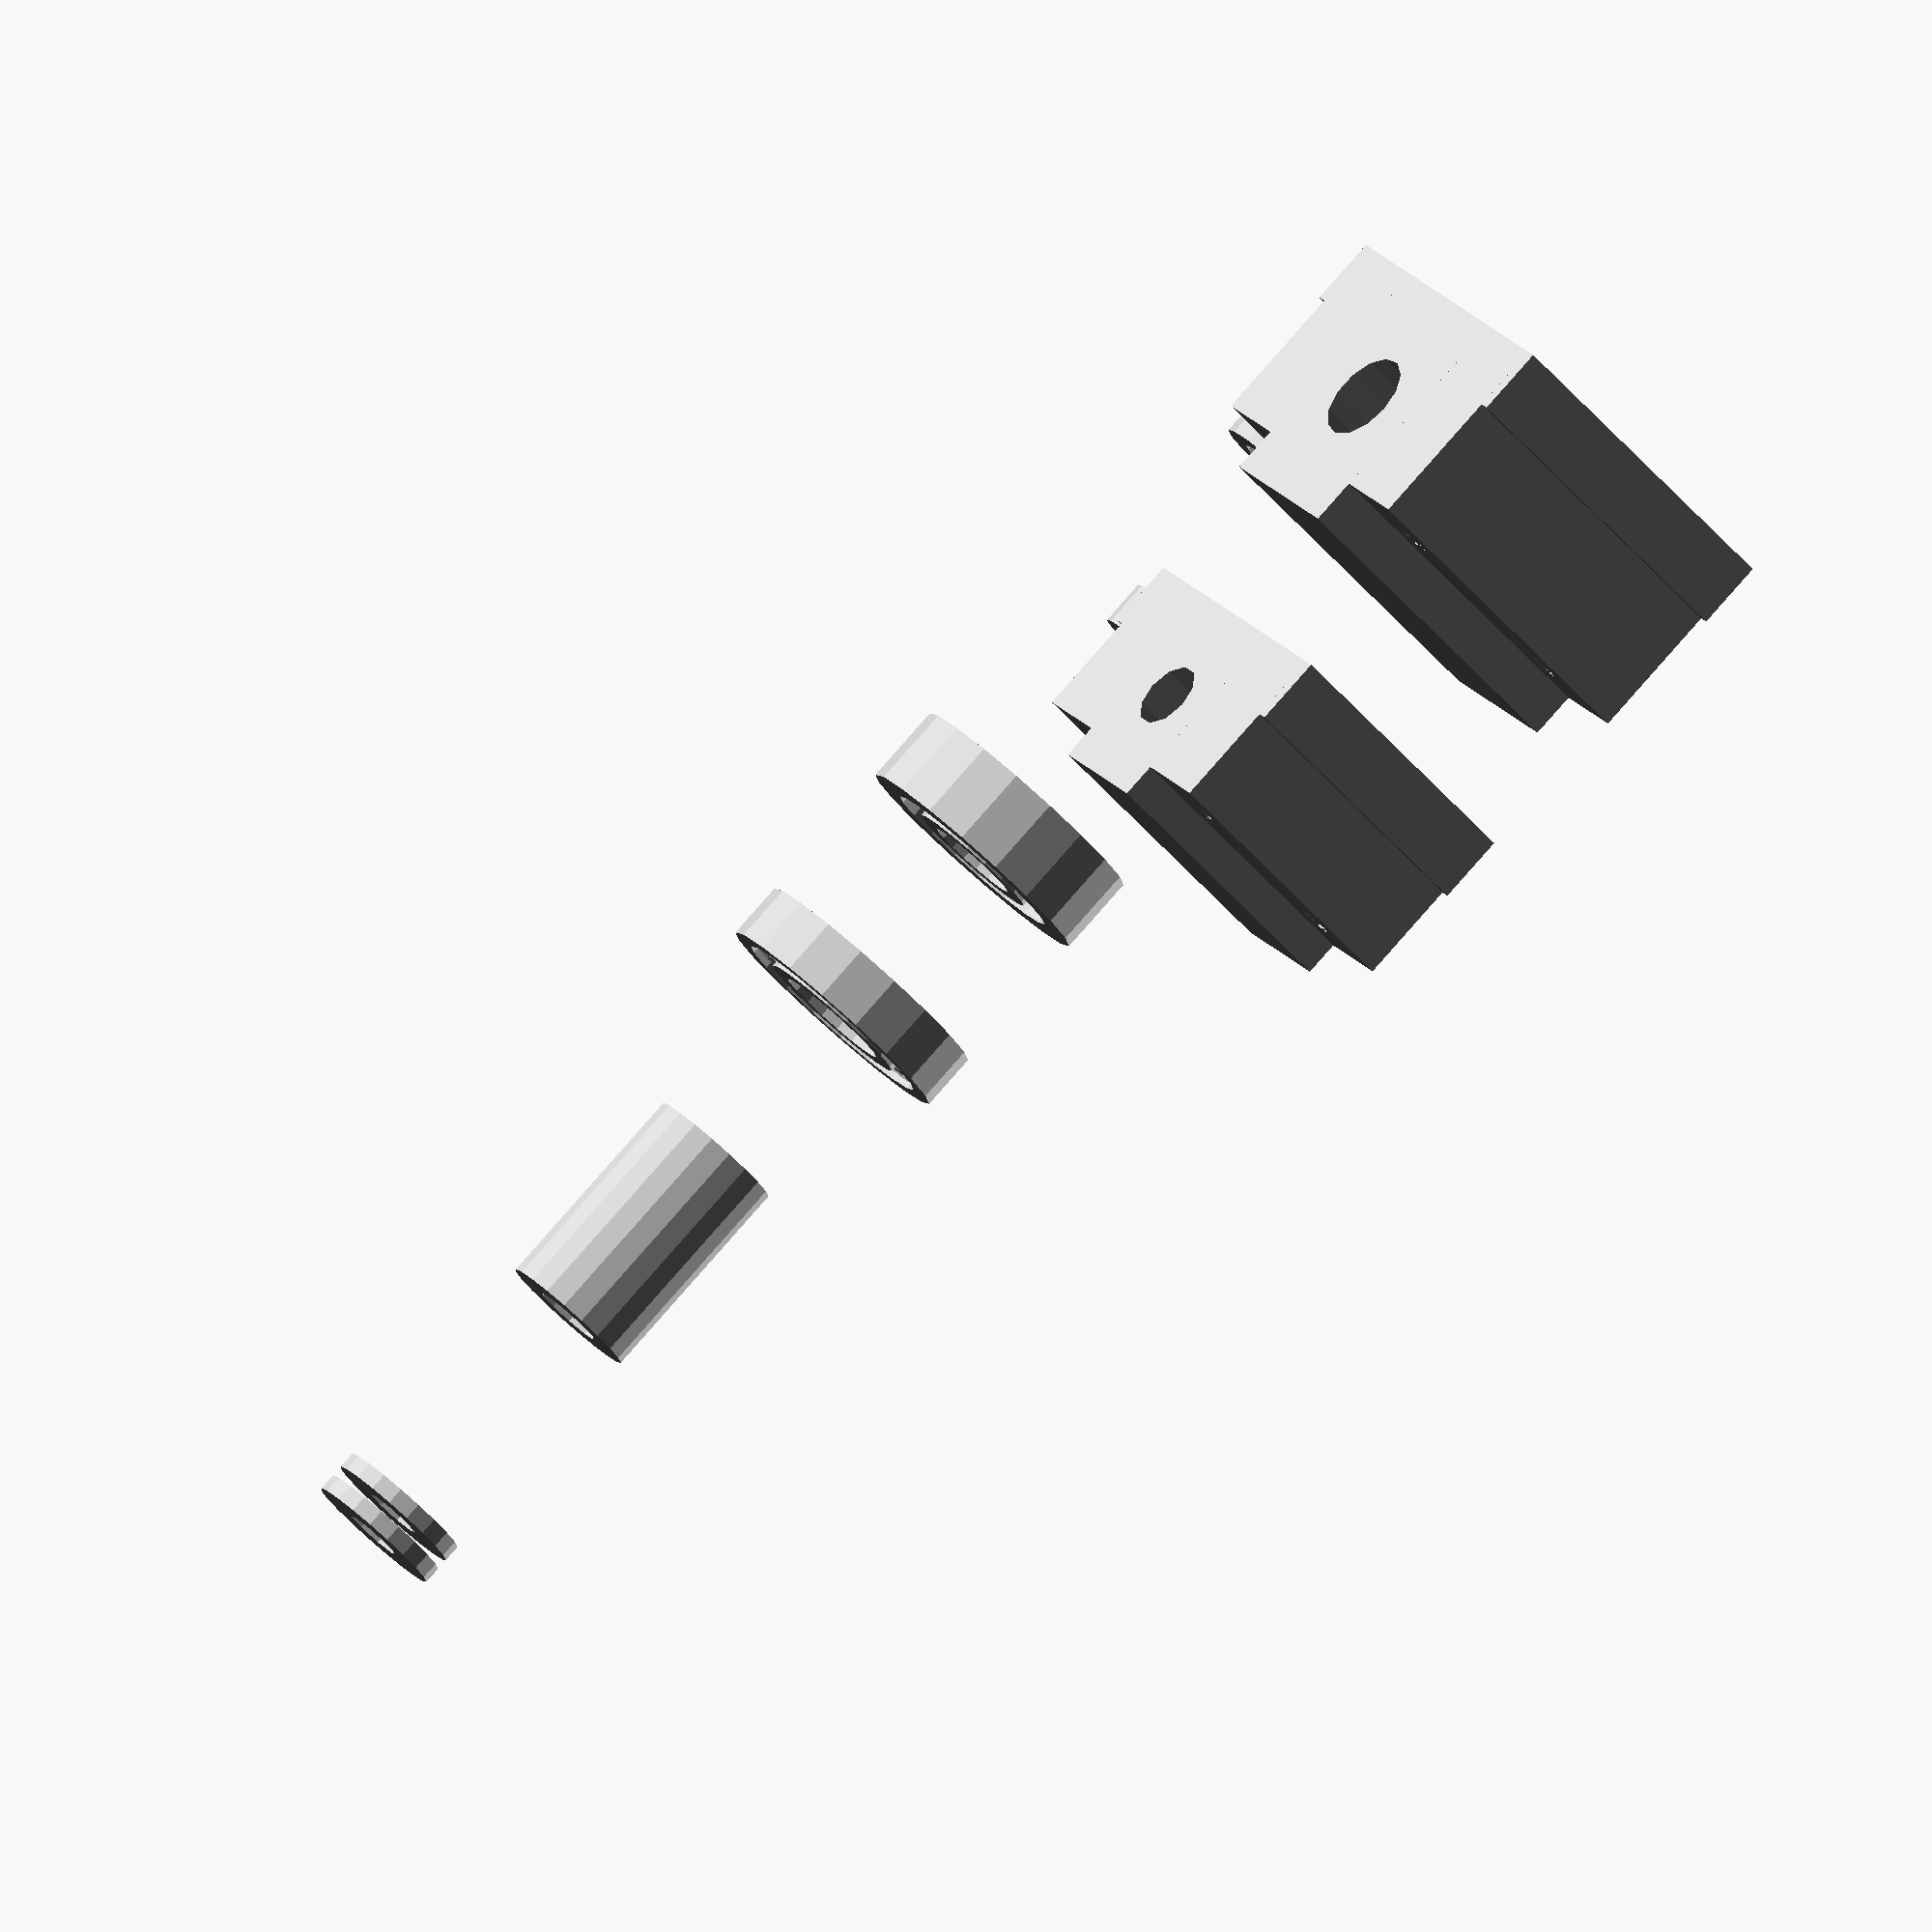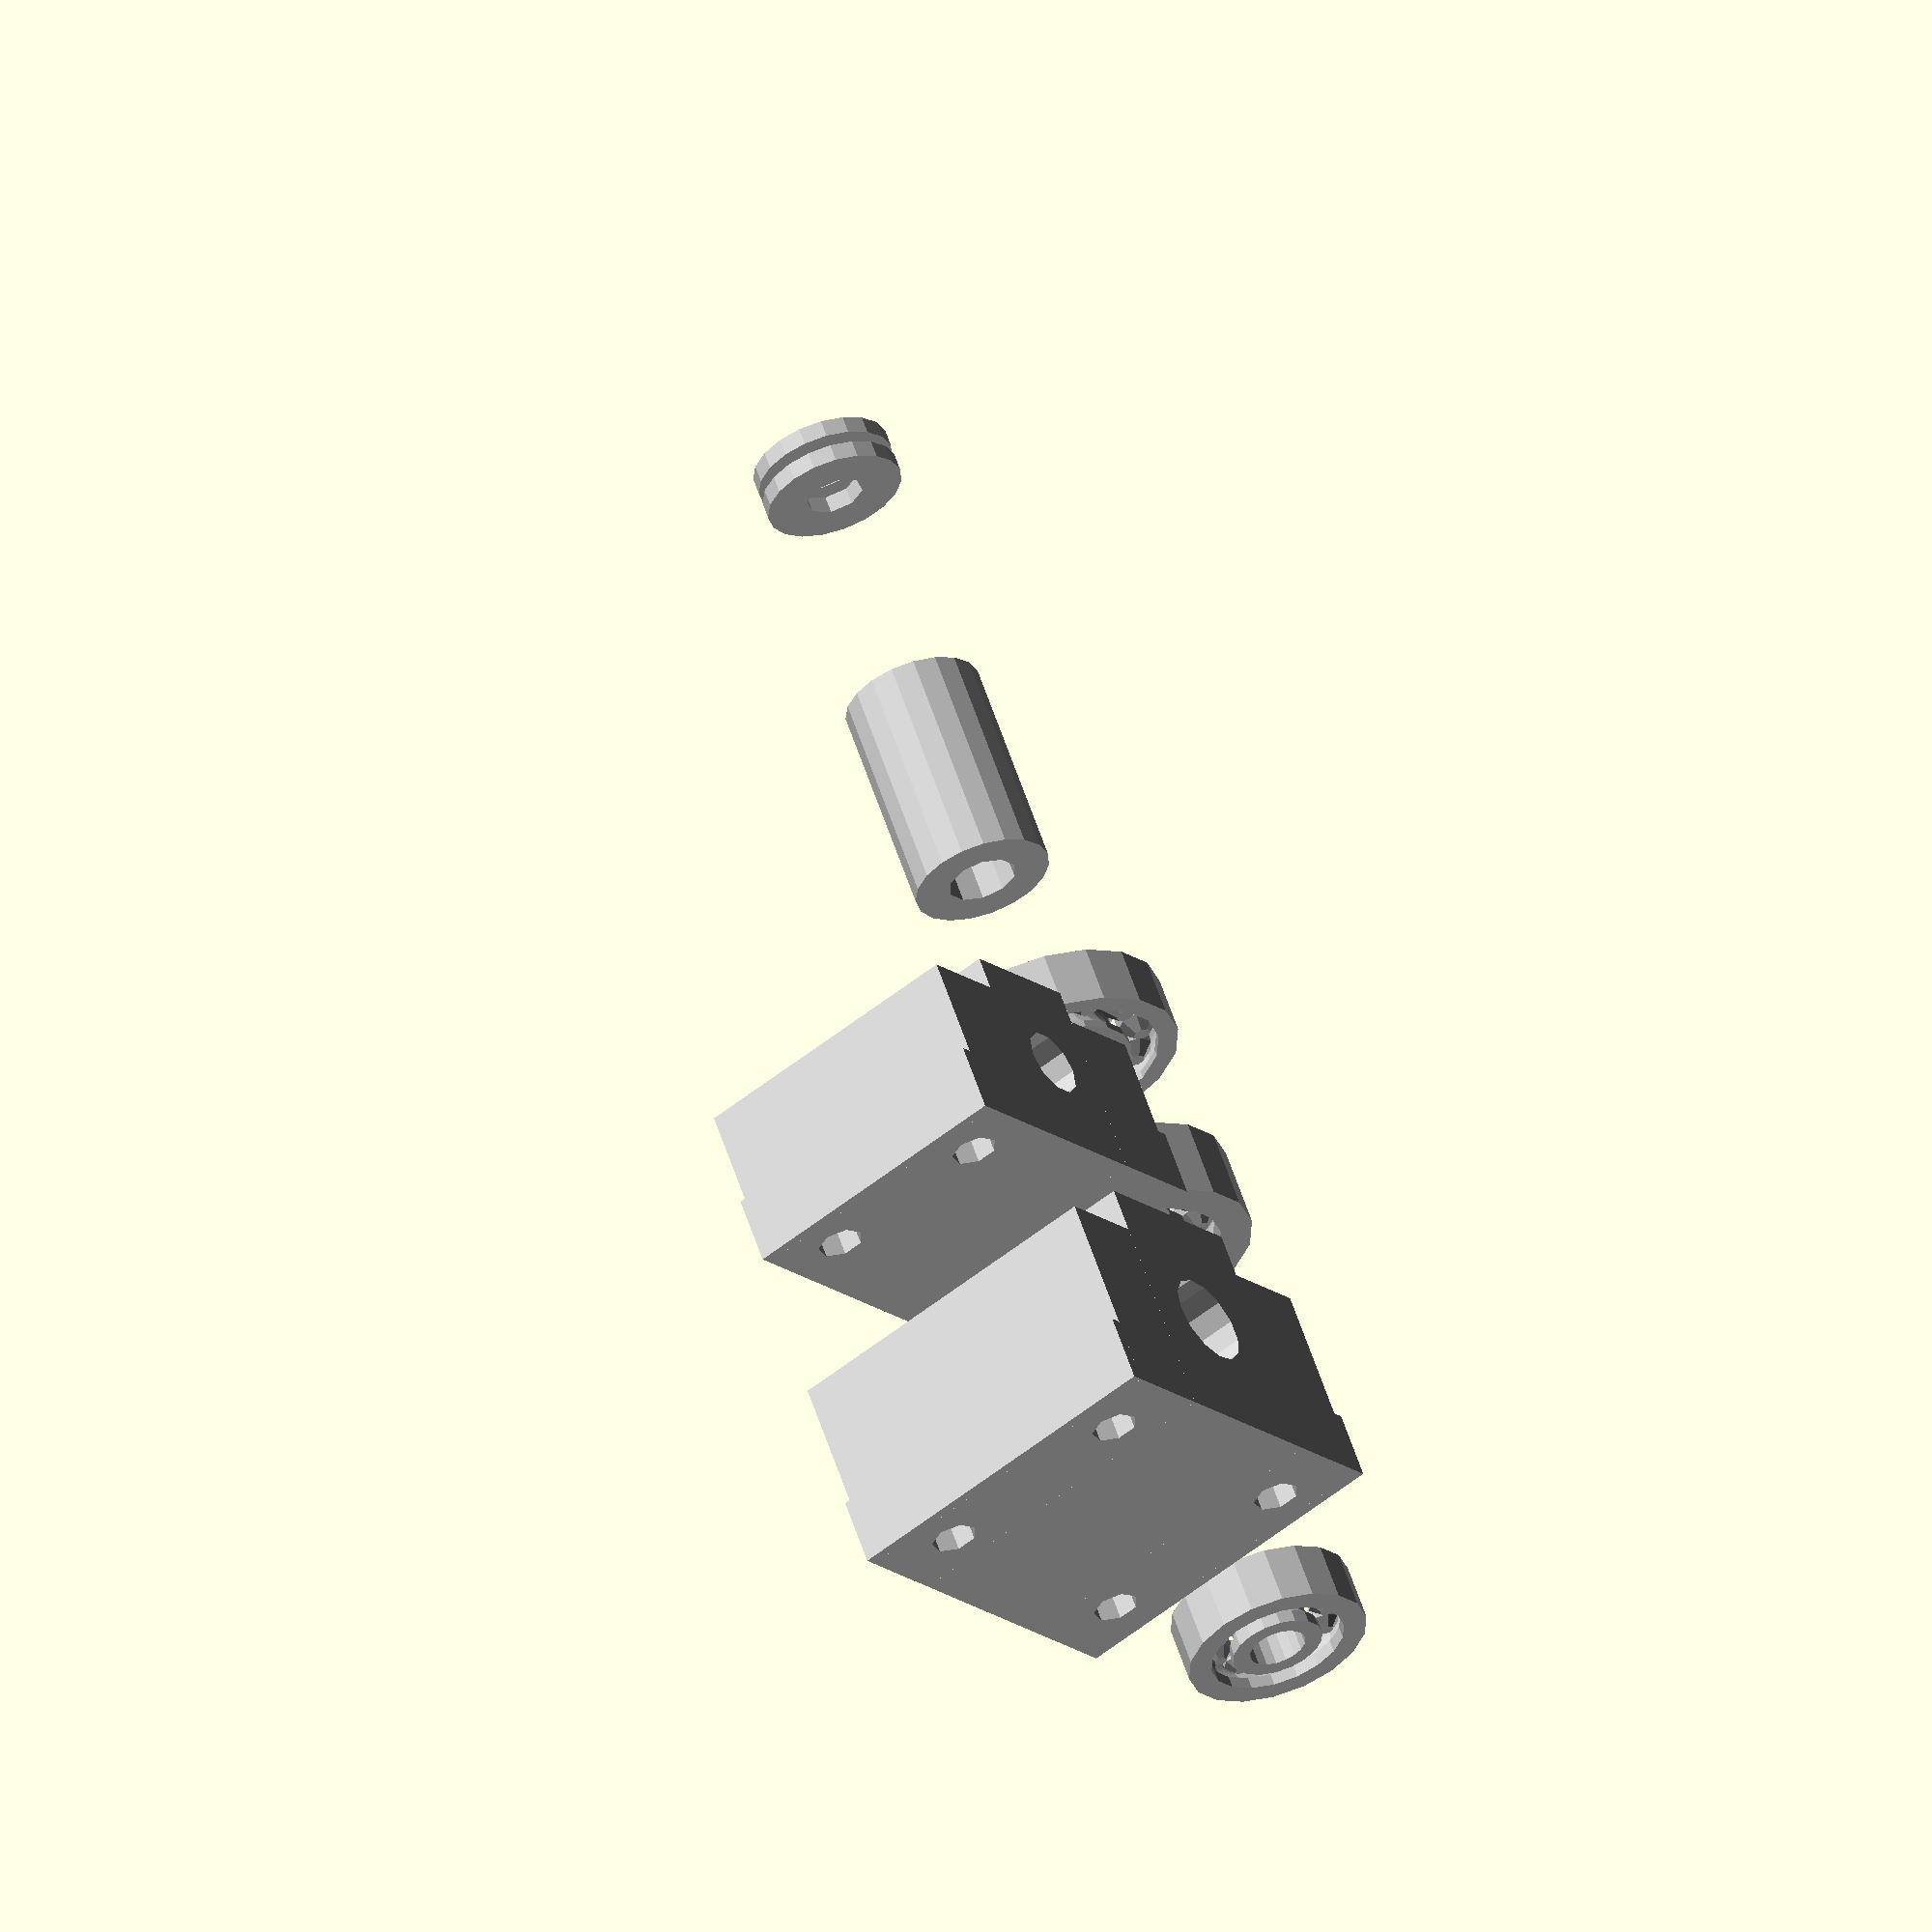
<openscad>
function radius_to_balls(r_ball, r) = 180 / asin(r_ball / r);
function ball_to_radius(n, r) = r * sin(180 / n);

sphereFn = 8;//45
cylinderFn = 18;//45
genPin = 0;
module Bearing(outer, inner, attempt, gap, hole, height) 
{
	n = round(radius_to_balls(attempt, inner));
	r = ball_to_radius(n, inner);
	theta = 360 / n;
	pinRadius = 0.5 * r;
	// The pins:
	for(i = [0 : n])
		rotate(a = [0, 0, theta * i])
			translate([inner, 0, 0])
				union() {/*
					sphere(r = r - gap, center = true, $fn = 45); */
					sphere(r = r - 0.5*gap, center = true, $fn = sphereFn);
					assign(rad = pinRadius - gap)
	if( genPin )
	{
		cylinder(r1 = rad, r2 = rad, h = height, center = true, $fn = cylinderFn);
	}
				}
	// The inner race:
	difference() 
	{
		assign(rad = inner - pinRadius - gap)
			cylinder(r1 = rad, r2 = rad, h = height, center = true, $fn = cylinderFn);
		rotate_extrude(convexity = 10)
			translate([inner, 0, 0])
				circle(r = r + gap, $fn = 30);
		cylinder(r1 = hole, r2 = hole, h = height + 5, center = true, $fn = cylinderFn);
	}
	// The outer race:
	difference() 
	{
		cylinder(r1 = outer, r2 = outer, h = height, center = true, $fn = cylinderFn);
		assign(rad = inner + pinRadius + gap)
			cylinder(r1 = rad, r2 = rad, h = height + 5, center = true, $fn = cylinderFn);
		rotate_extrude(convexity = 10)
			translate([inner, 0, 0])
				circle(r = r + gap, $fn = 45);
	}
}
module Bearing625()
{
  translate ([0,0,2.5]) color ("silver") Bearing(outer = 8, inner = 5, attempt = 1.5, gap = 0.2, height = 5, hole = 2.5);
}

function Bearing625Height() = 5;
function Bearing625Diameter() = 16;

module Bearing623()
{
  translate ([0,0,2]) color ("silver") Bearing(outer = 5, inner = 3, attempt = 1.5, gap = 0.2, height = Bearing623Height(), hole = 1.5);
}

function Bearing623Height() = 4;
function Bearing623Diameter() = 10;

module Bearing608()
{
  translate ([0,0,3.5]) color ("silver") Bearing(outer = Bearing608Diameter()/2, inner = 7, attempt = 2, gap = 0.2, height = Bearing608Height(), hole = 4);
}
function Bearing608Height() = 7;
function Bearing608Diameter() = 22;

module Bearing6800()
{
  translate ([0,0,2.5]) color ("silver") Bearing(outer = Bearing608Diameter()/2, inner = 8, attempt = 2, gap = 0.2, height = Bearing6800Height(), hole = 5);
}
function Bearing6800Height() = 5;
function Bearing6800Diameter() = 19;

module BearingLM6UU()
{
  color ("silver") 
	{
		difference()
	{
		cylinder(d=12,h=19);
		translate([0,0,-1]) cylinder(d=6,h=19+2);
	}
	}
}
function BearingLM6UUHeight() = 19;
function BearingLM6UUDiameter() = 12;

module BearingF512M()
{
  color ("silver") 
	{
		difference()
		{
			union()
			{
				cylinder(d=12,h=1.5);
				translate([0,0,2.5]) cylinder(d=12,h=1.5);
			}
			translate([0,0,-1]) cylinder(d=5,h=4+2);
		}
	}
}
function BearingF512MHeight() = 4;
function BearingF512MDiameter() = 12;

Bearing625();
translate ([0,0,20]) Bearing623();
translate ([0,0,40]) Bearing608();
translate ([0,0,60]) Bearing6800();
translate ([0,0,80]) BearingLM6UU();
translate ([0,0,120]) BearingF512M();

// sizes from scs_uu.png in this directory
module SCSxUU(D=8,L=30,W=34,T=6,G=18,F=22,h=11,B=24,C=18,S1=4,L1=8)
{
	translate([-W/2,0,-h])
	difference()
	{
		union()
		{
			cube([W,L,T]);
			translate([1,0,0]) cube([W-2,L,G]);
			translate([1,0,0]) cube([W-2,L,G]);
			translate([W/2-D,0]) cube([D*2,L,F]);
		}
		translate([W/2,-1,h]) rotate([-90,0,0]) cylinder(d=D,h=W+2);
		// mount holes
		translate([W/2-B/2,L/2-C/2,-1]) cylinder(d=S1-1,h=G+1);
		translate([W/2-B/2,L/2-C/2,-1]) cylinder(d=S1,h=h);
		// mount holes
		translate([W/2+B/2,L/2-C/2,-1]) cylinder(d=S1-1,h=G+1);
		translate([W/2+B/2,L/2-C/2,-1]) cylinder(d=S1,h=h);
		// mount holes
		translate([W/2-B/2,L/2+C/2,-1]) cylinder(d=S1-1,h=G+1);
		translate([W/2-B/2,L/2+C/2,-1]) cylinder(d=S1,h=h);
		// mount holes
		translate([W/2+B/2,L/2+C/2,-1]) cylinder(d=S1-1,h=G+1);
		translate([W/2+B/2,L/2+C/2,-1]) cylinder(d=S1,h=h);
	}
}

module SCS8UU()
{
	color("silver") SCSxUU(D=8,L=30,W=34,T=6,G=18,F=22,h=11,B=24,C=18,S1=4,L1=8);
}

translate([50,0,0]) SCS8UU();

module SCS6UU()
{
	color("silver") SCSxUU(D=6,L=25,W=30,T=6,G=15,F=18,h=9,B=20,C=15,S1=4,L1=8);
}

translate([50,0,30]) SCS6UU();
</openscad>
<views>
elev=276.3 azim=303.9 roll=41.4 proj=o view=wireframe
elev=120.7 azim=127.1 roll=18.3 proj=o view=solid
</views>
